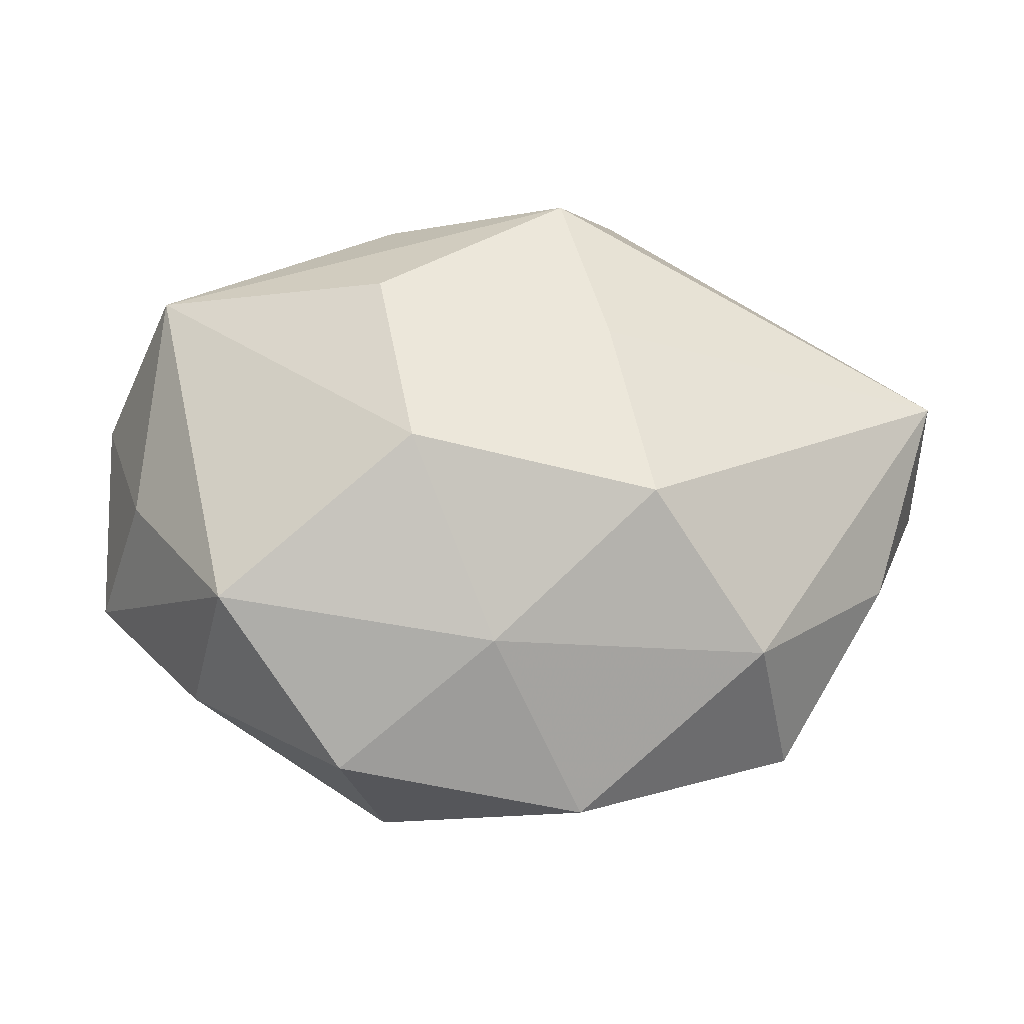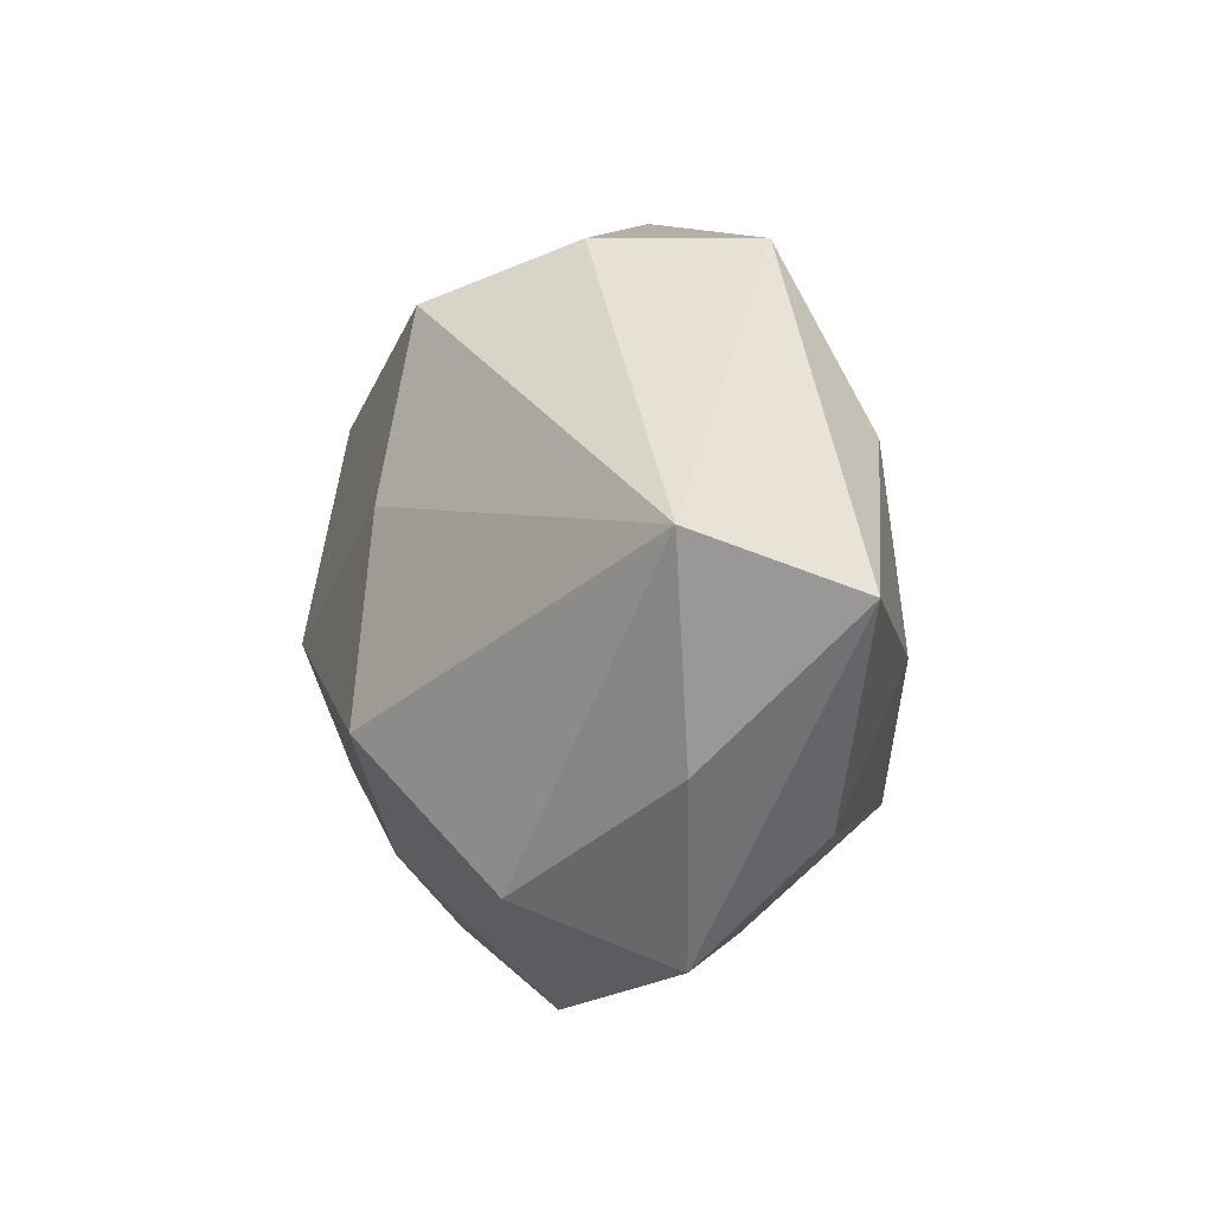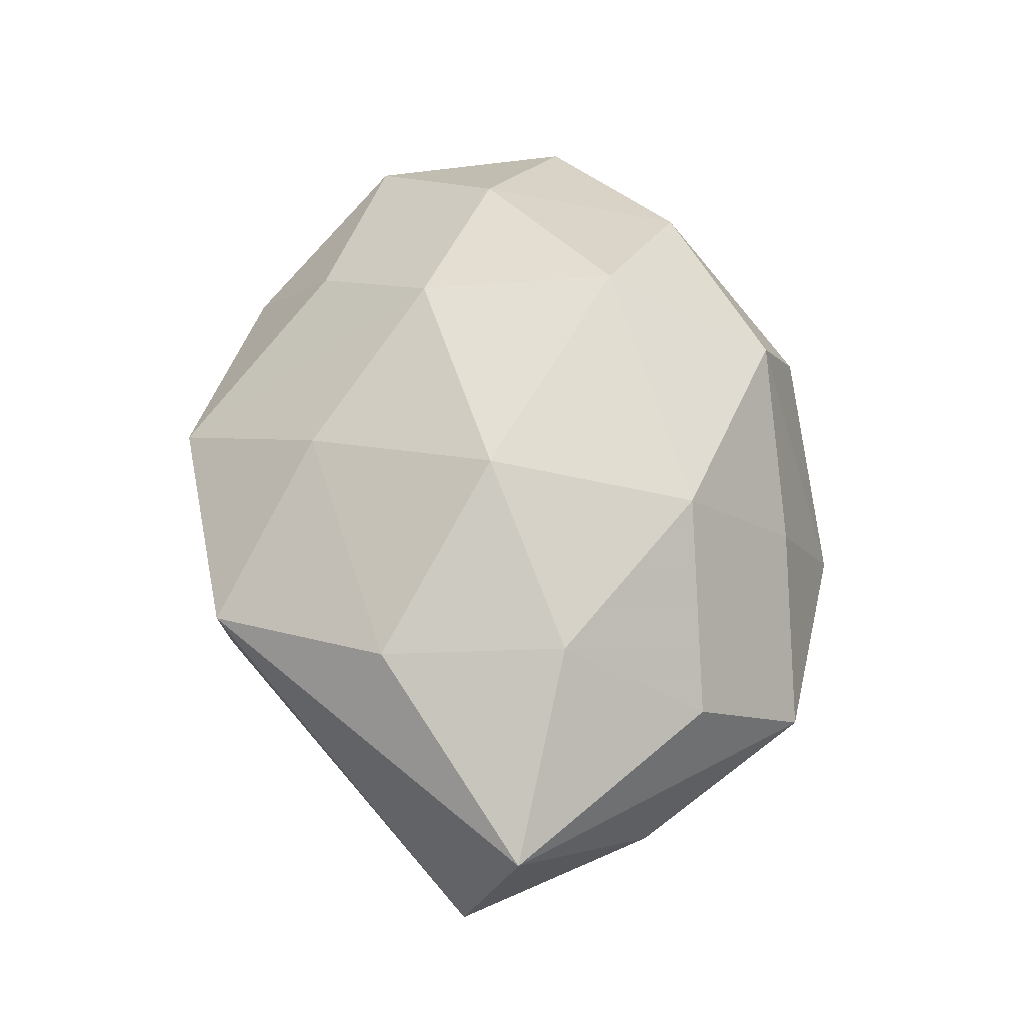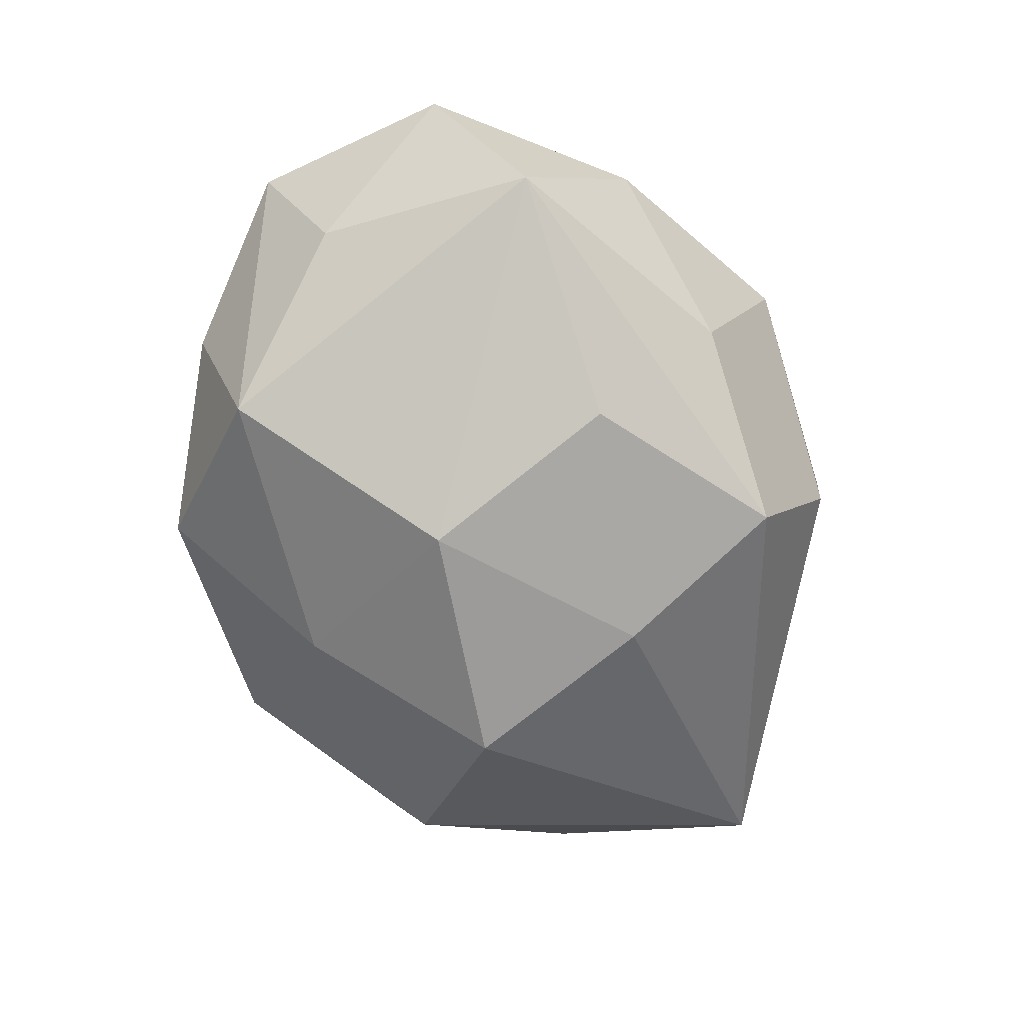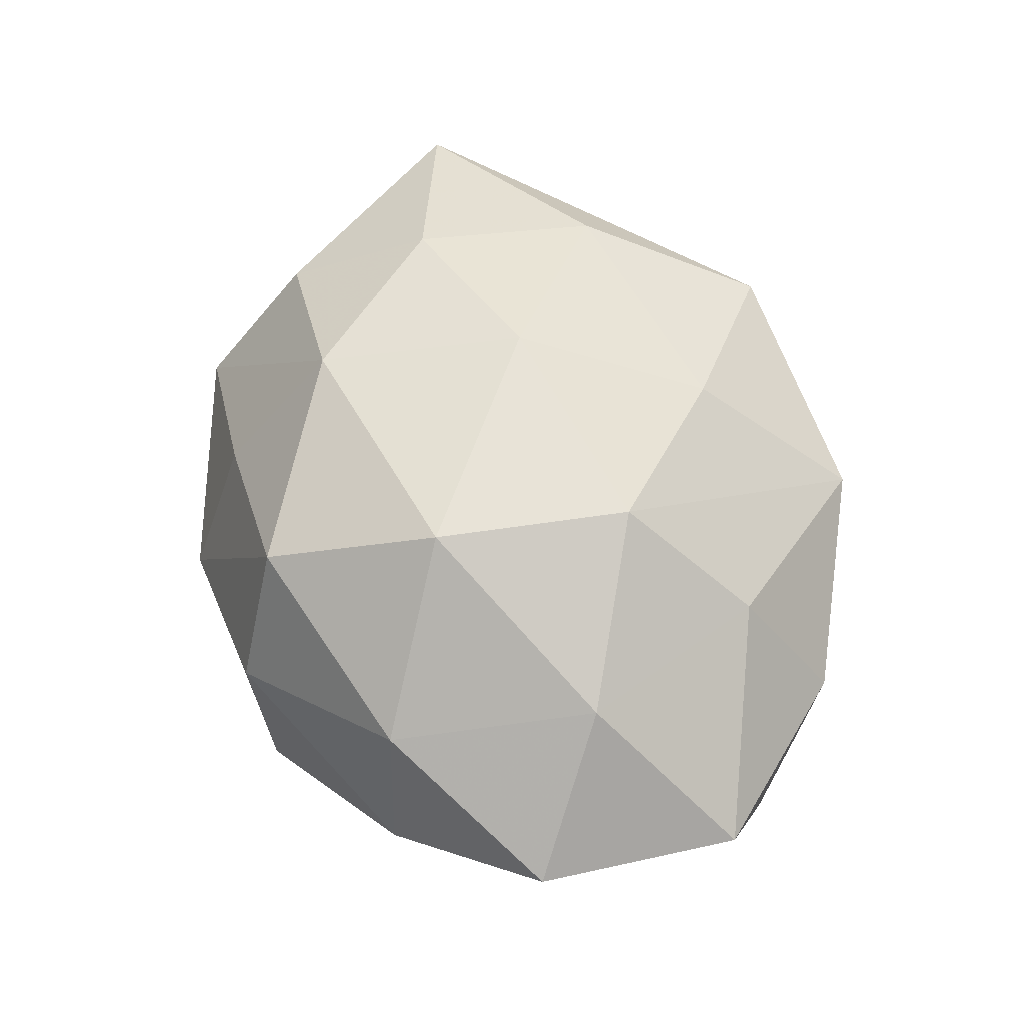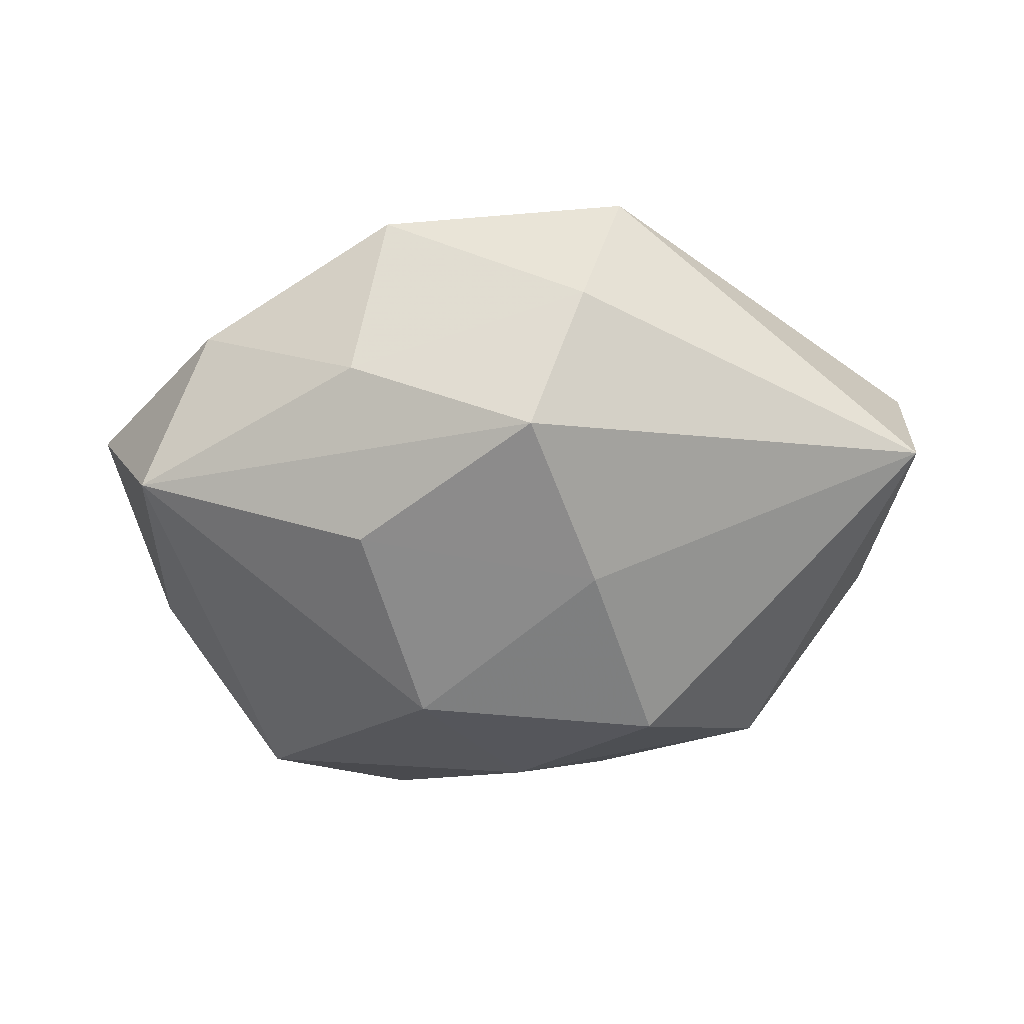
<metadata>
{"format":"obj","ext":"obj","renderer":"f3d","projection":"perspective","resolution":1024,"background":"white","views":[{"elev":-24.3,"azim":179.6,"up":"+Y"},{"elev":3.7,"azim":-105.2,"up":"+Y"},{"elev":62.3,"azim":-95.0,"up":"+Z"},{"elev":-68.3,"azim":114.7,"up":"+Z"},{"elev":63.6,"azim":74.4,"up":"+Z"},{"elev":-49.5,"azim":-173.4,"up":"+Z"}]}
</metadata>
<code>
v -0.03845 -0.01011 -0.003856
v -0.02441 0.01544 0.01665
v 0.01182 -0.03173 0.004907
v 0.01329 0.008389 0.02365
v 0.02632 -0.01951 0.01372
v -0.01184 0.03214 -0.004848
v 0.006016 -0.02677 0.01841
v 0.03477 0.01853 -0.01198
v -0.02497 -0.02093 -0.01515
v -0.01271 -0.0164 0.0216
v 0.01547 -0.03073 -0.009721
v -0.00812 0.003285 0.02462
v 0.000679 -0.02116 -0.0188
v 0.03072 -0.02095 -0.001814
v 0.03019 0.000292 0.01699
v 0.01185 -0.0107 0.02563
v 0.04239 0.01161 0.004313
v -0.01047 0.009824 -0.02253
v -0.005943 0.0267 -0.01802
v -0.01437 -0.008598 -0.02543
v 0.04194 -0.008371 0.00635
v 0.008483 -0.00301 -0.02578
v -0.04459 0.003716 0.009084
v 0.007756 0.03503 0.006317
v -0.007653 -0.03397 -0.006148
v 0.02208 0.01894 0.01347
v 0.01217 0.01616 -0.02069
v -0.0006974 0.02099 0.01833
v -0.02825 -0.02698 -0.000769
v -0.04437 0.009288 -0.006655
v 0.02755 0.02677 0.000805
v -0.03077 -0.01597 0.01064
v 0.01167 0.02884 -0.009286
v 0.02681 -0.01653 -0.01825
v -0.02623 -0.002444 0.0186
v -0.0113 -0.02741 0.009014
v -0.01599 0.03213 0.01008
v 0.03708 -0.002701 -0.007511
f 8 19 33
f 27 19 8
f 23 37 30
f 6 37 24
f 24 33 6
f 6 33 19
f 6 19 30
f 30 37 6
f 31 17 8
f 8 33 31
f 31 33 24
f 25 9 13
f 3 7 25
f 30 9 1
f 1 23 30
f 35 23 32
f 24 37 28
f 28 4 24
f 24 4 26
f 26 31 24
f 17 31 26
f 15 4 16
f 17 26 15
f 15 26 4
f 20 9 30
f 13 9 20
f 9 25 29
f 29 1 9
f 32 23 29
f 23 1 29
f 8 17 38
f 38 34 8
f 3 25 11
f 11 25 13
f 13 34 11
f 10 7 16
f 10 35 32
f 32 29 10
f 4 28 12
f 16 4 12
f 12 10 16
f 35 10 12
f 17 15 21
f 21 38 17
f 34 38 21
f 22 27 8
f 8 34 22
f 22 34 13
f 13 20 22
f 36 25 7
f 36 29 25
f 7 10 36
f 36 10 29
f 2 28 37
f 2 12 28
f 37 23 2
f 23 35 2
f 35 12 2
f 5 7 3
f 16 7 5
f 5 15 16
f 5 21 15
f 18 22 20
f 30 19 18
f 18 20 30
f 19 27 18
f 27 22 18
f 21 5 14
f 14 11 34
f 34 21 14
f 3 11 14
f 14 5 3

</code>
